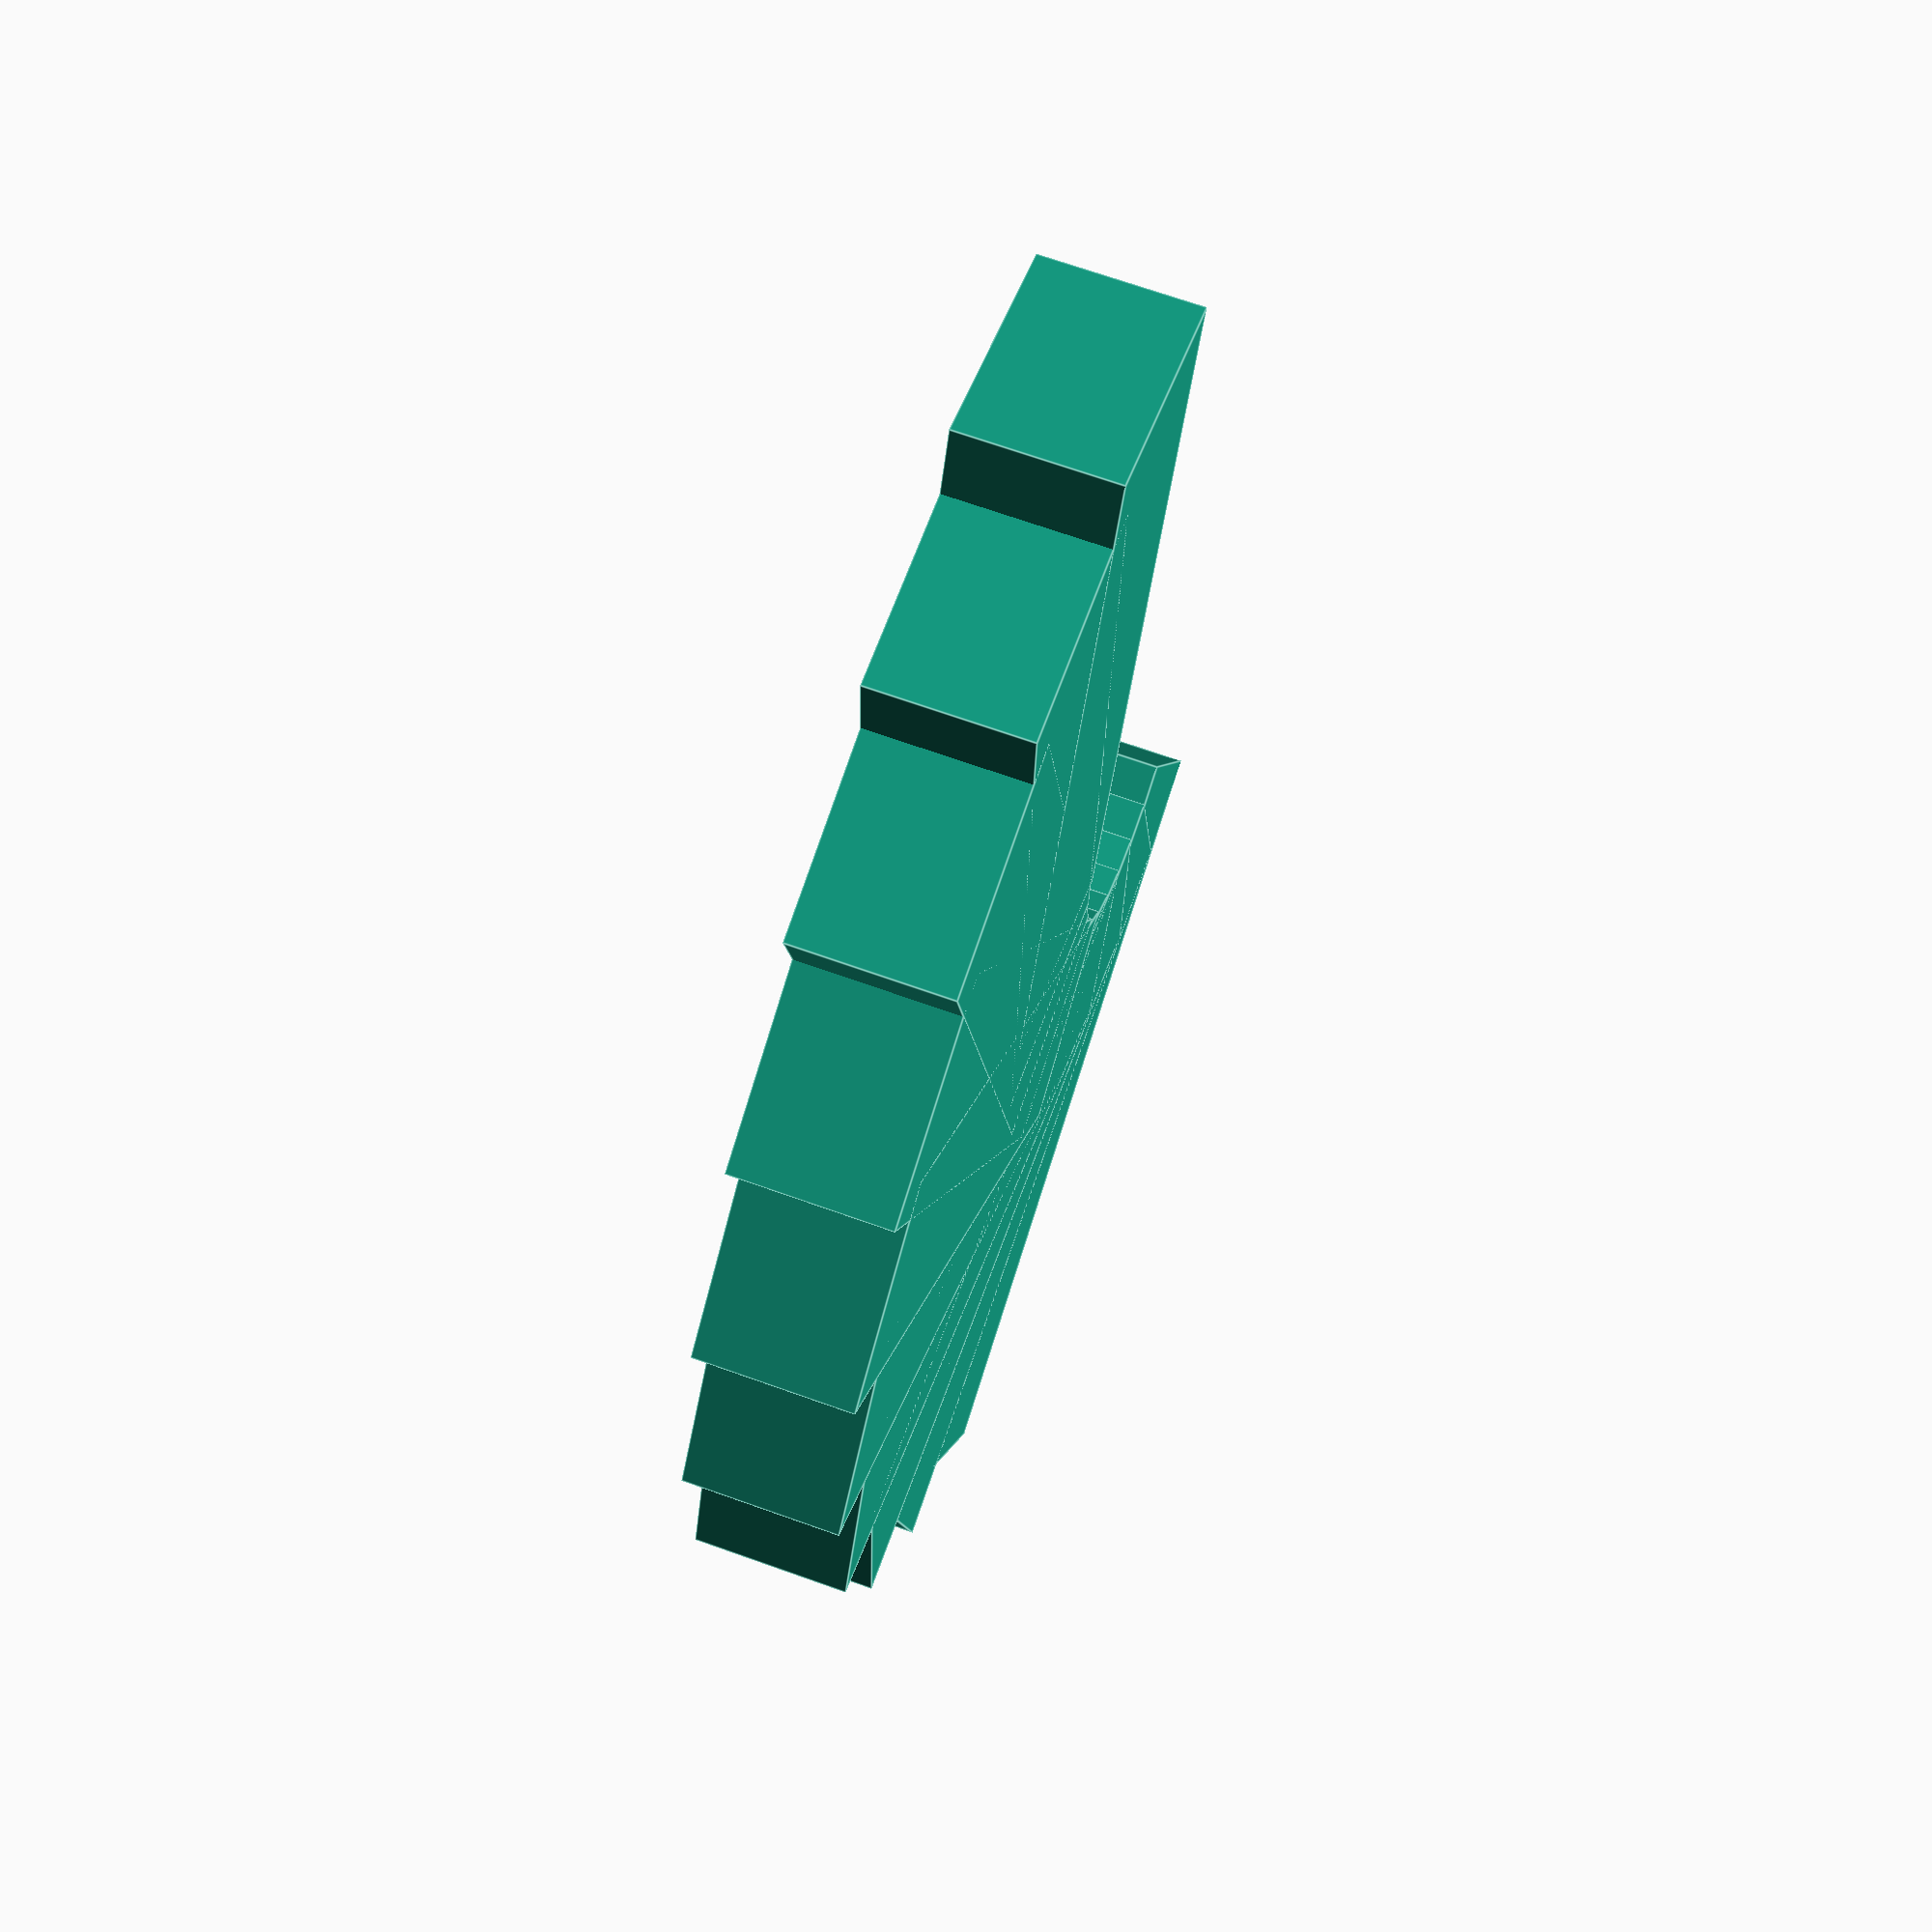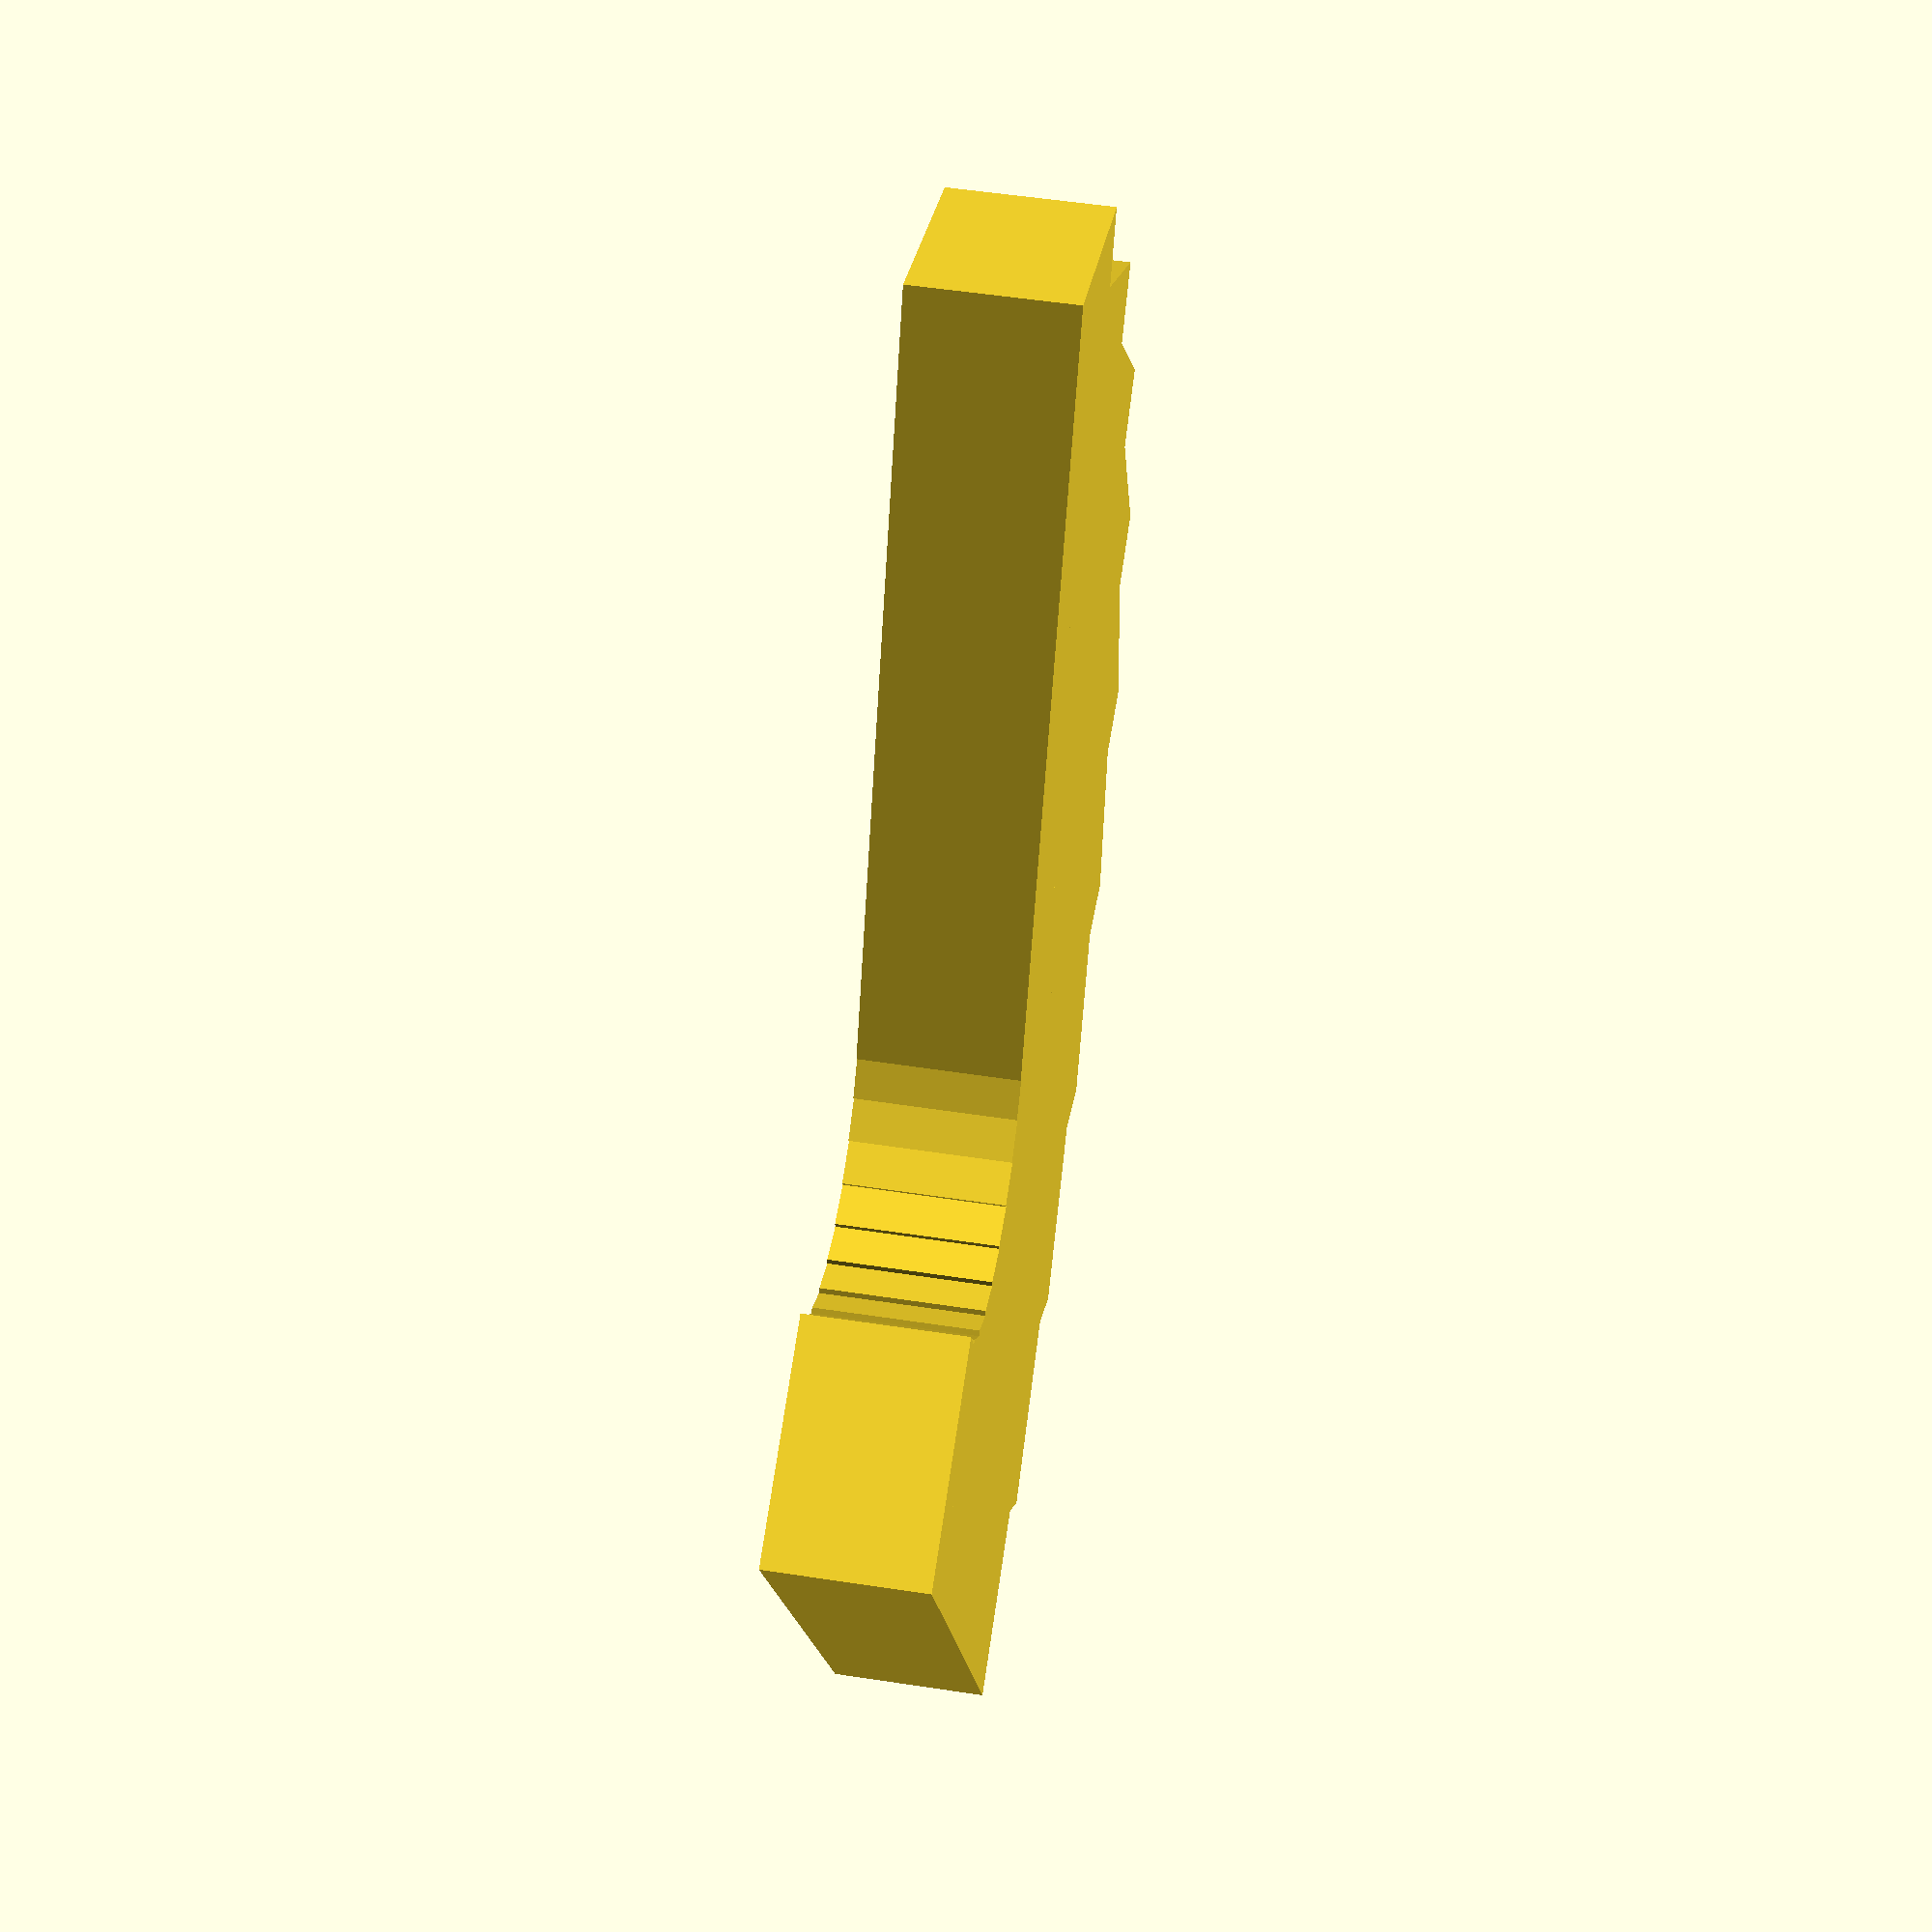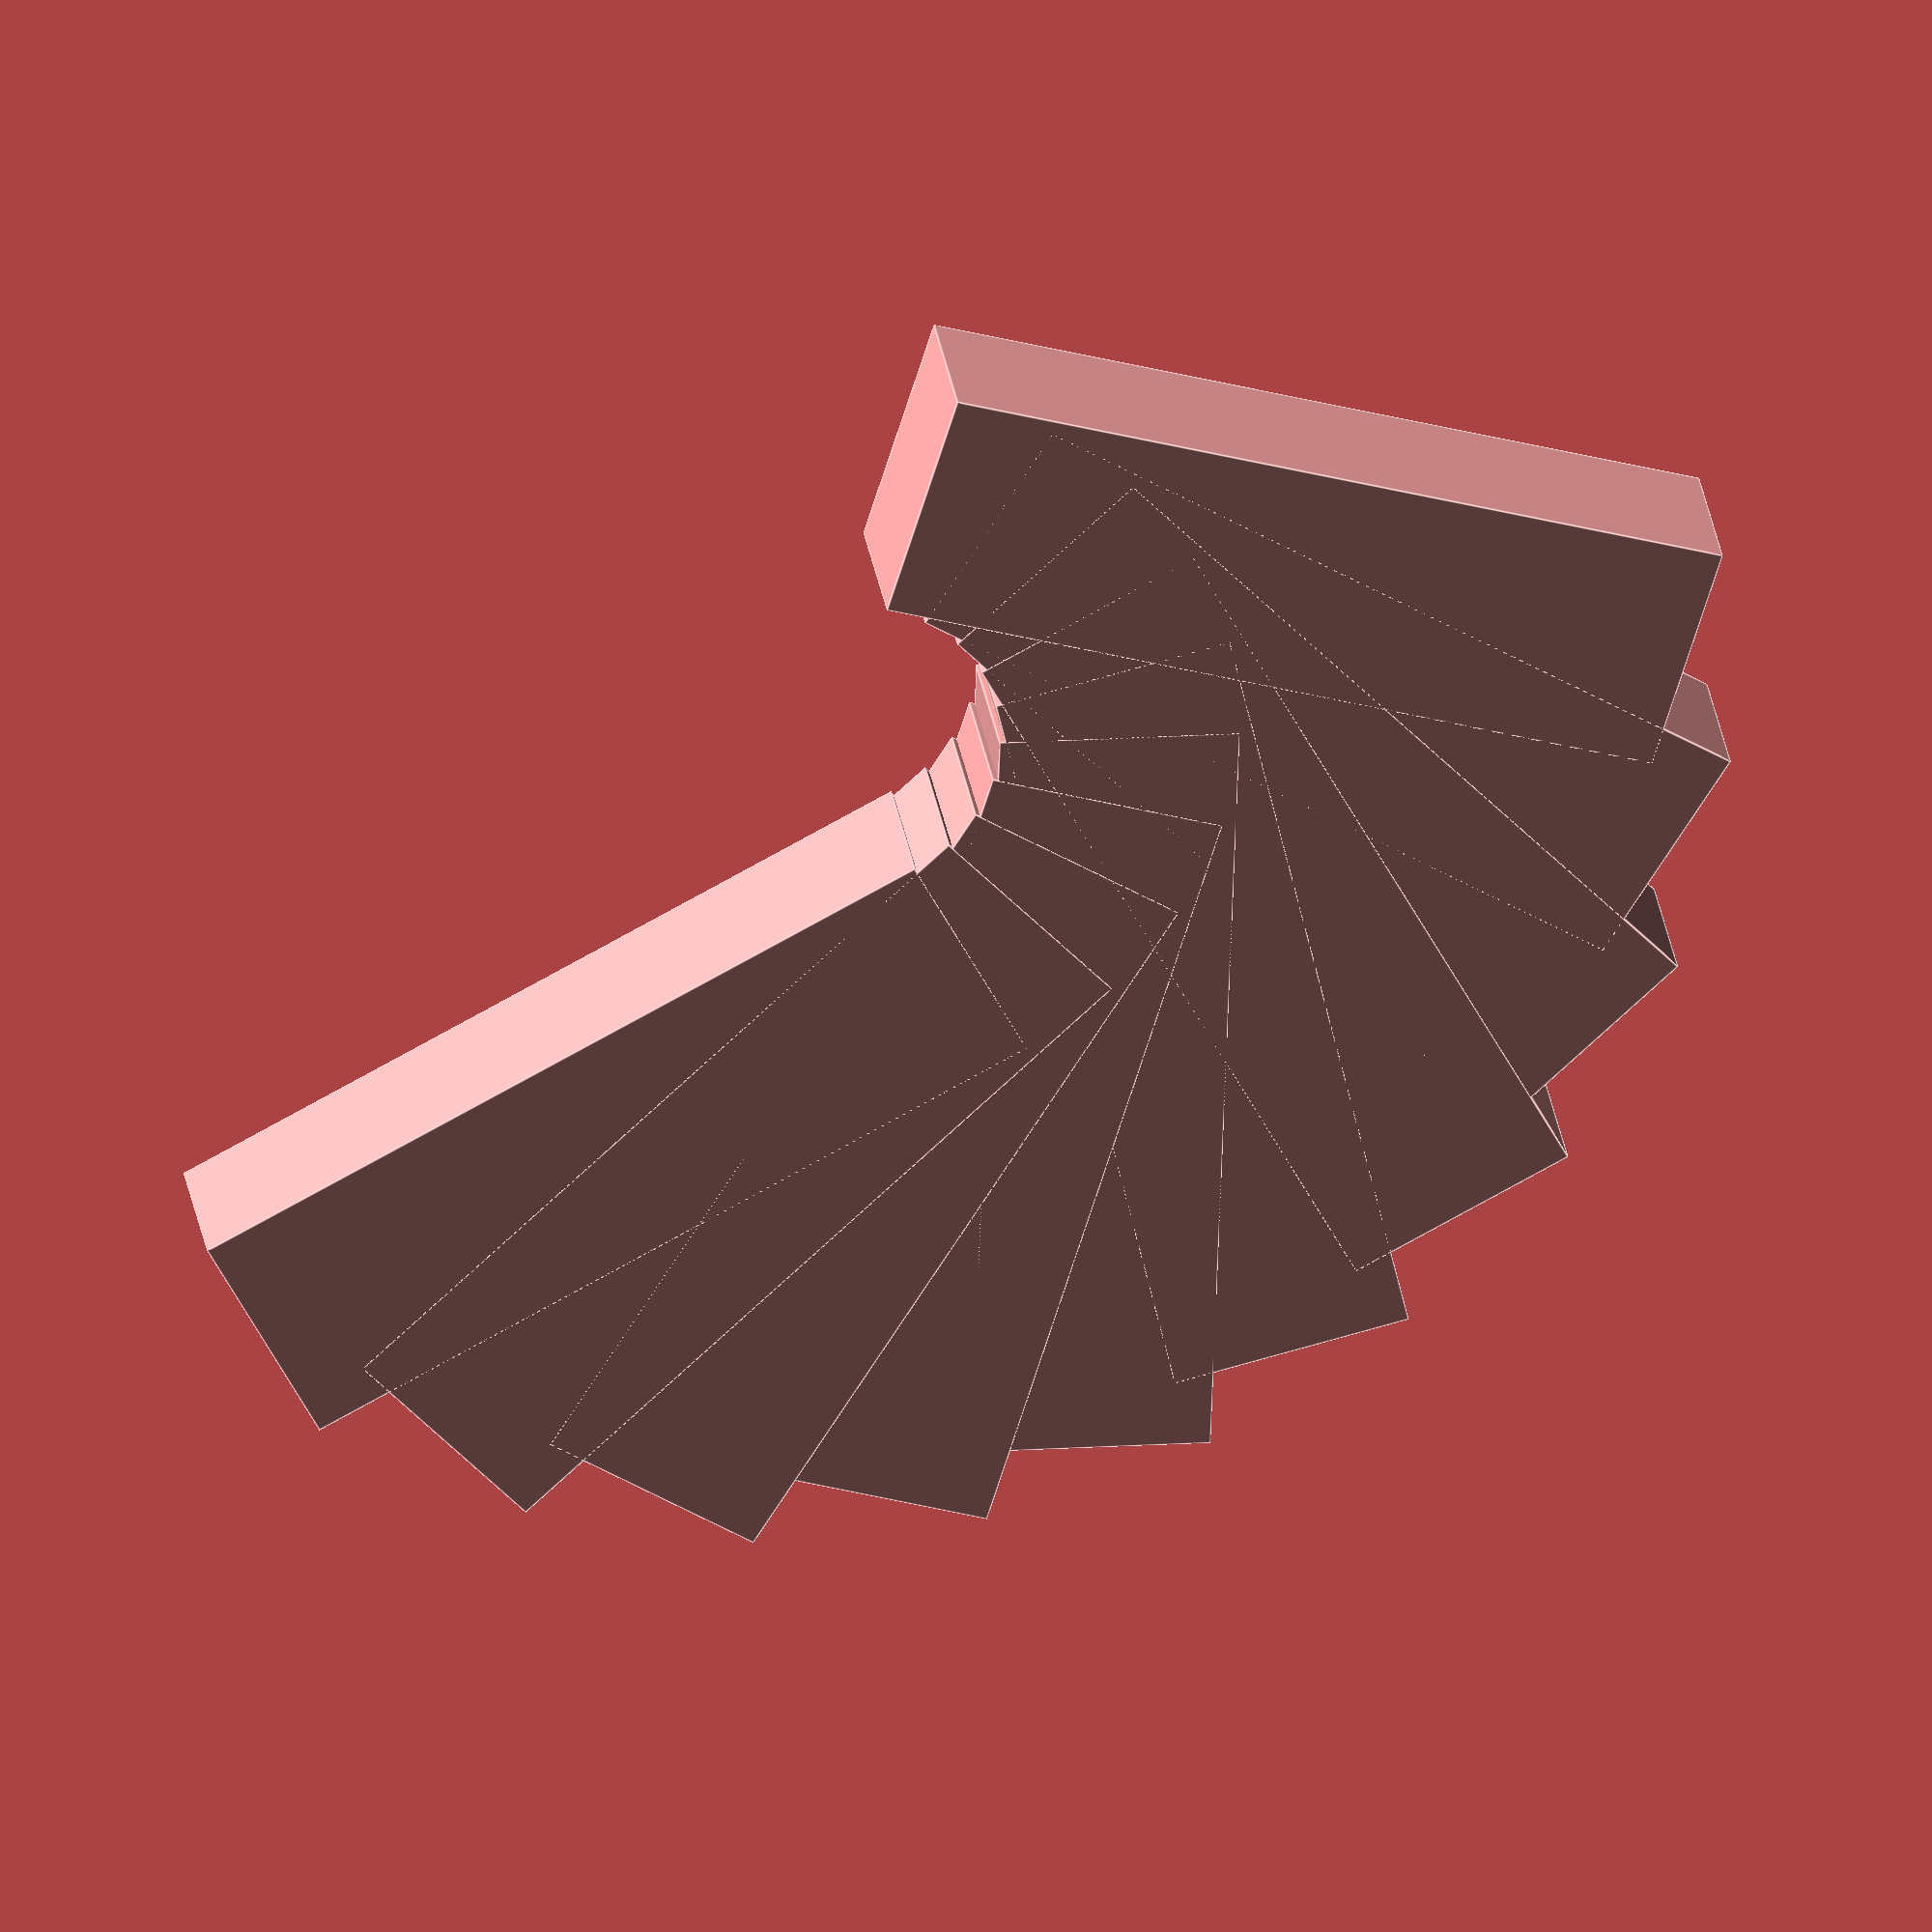
<openscad>
module spiral_staircase(height, width, depth, num_steps, step_height, angle) {
  for (i = [0:num_steps - 1]) {
    rotate([0, 0, i * angle]) {
      translate([0, -width/2, 0]) {
        cube([width, depth, step_height]);
      }
    }
  }
}

spiral_staircase(height = 300, width = 1000, depth = 300, num_steps = 10, step_height = 200, angle = 15);
</openscad>
<views>
elev=291.2 azim=26.6 roll=109.7 proj=p view=edges
elev=127.0 azim=247.8 roll=260.7 proj=p view=wireframe
elev=331.0 azim=162.9 roll=171.6 proj=o view=edges
</views>
